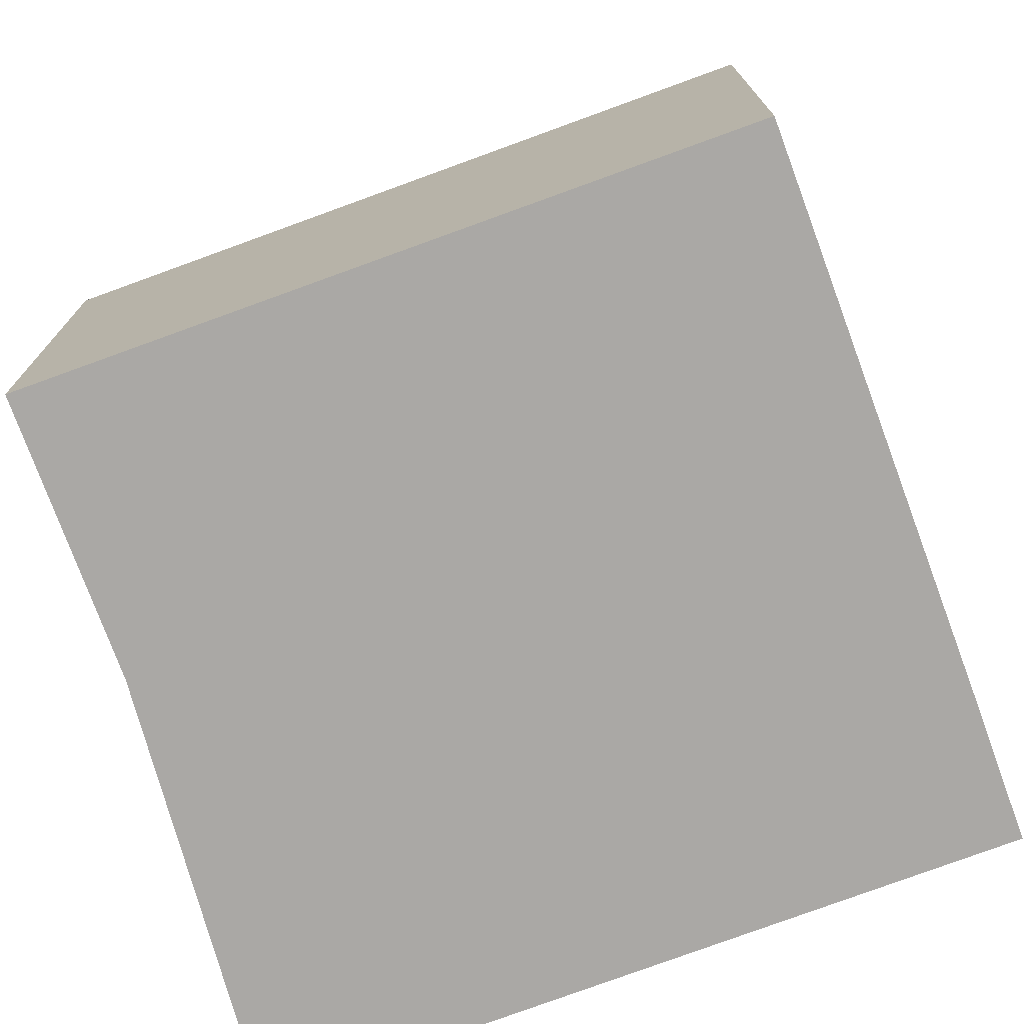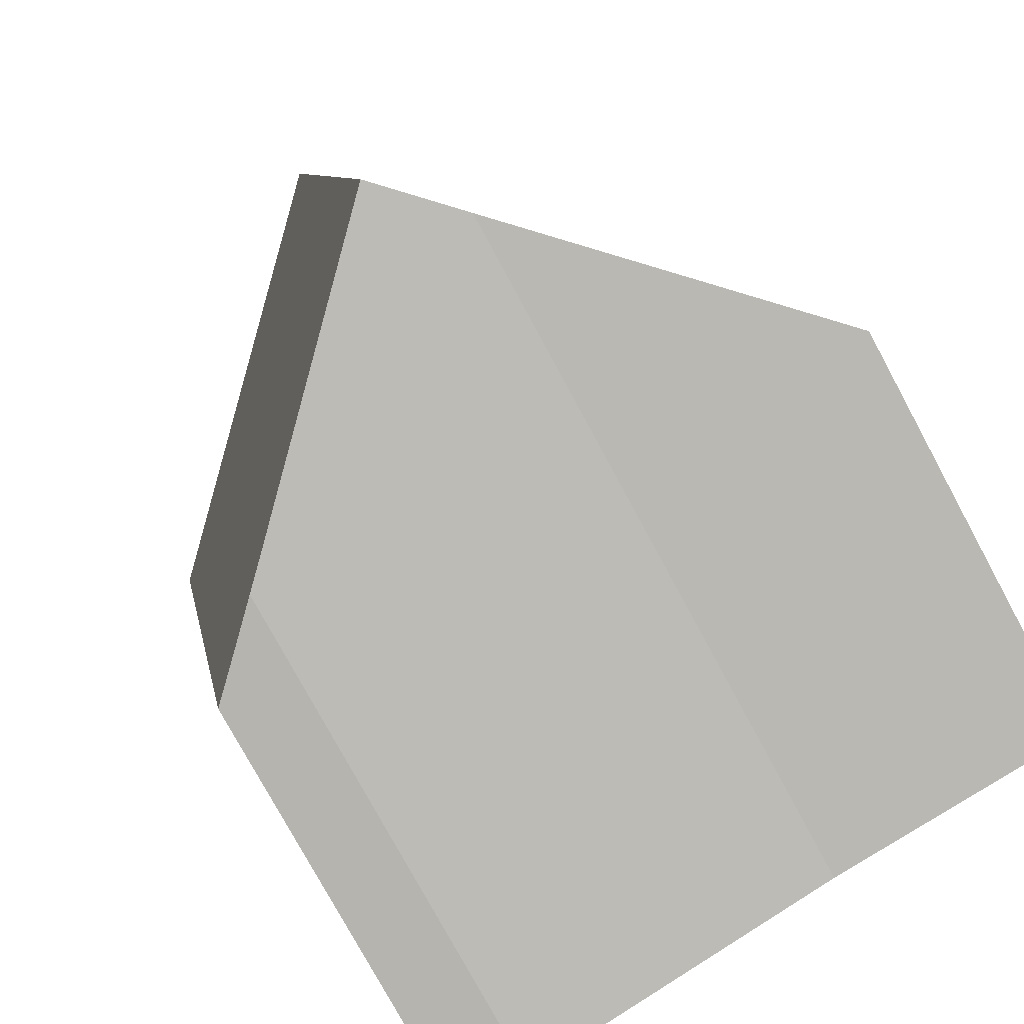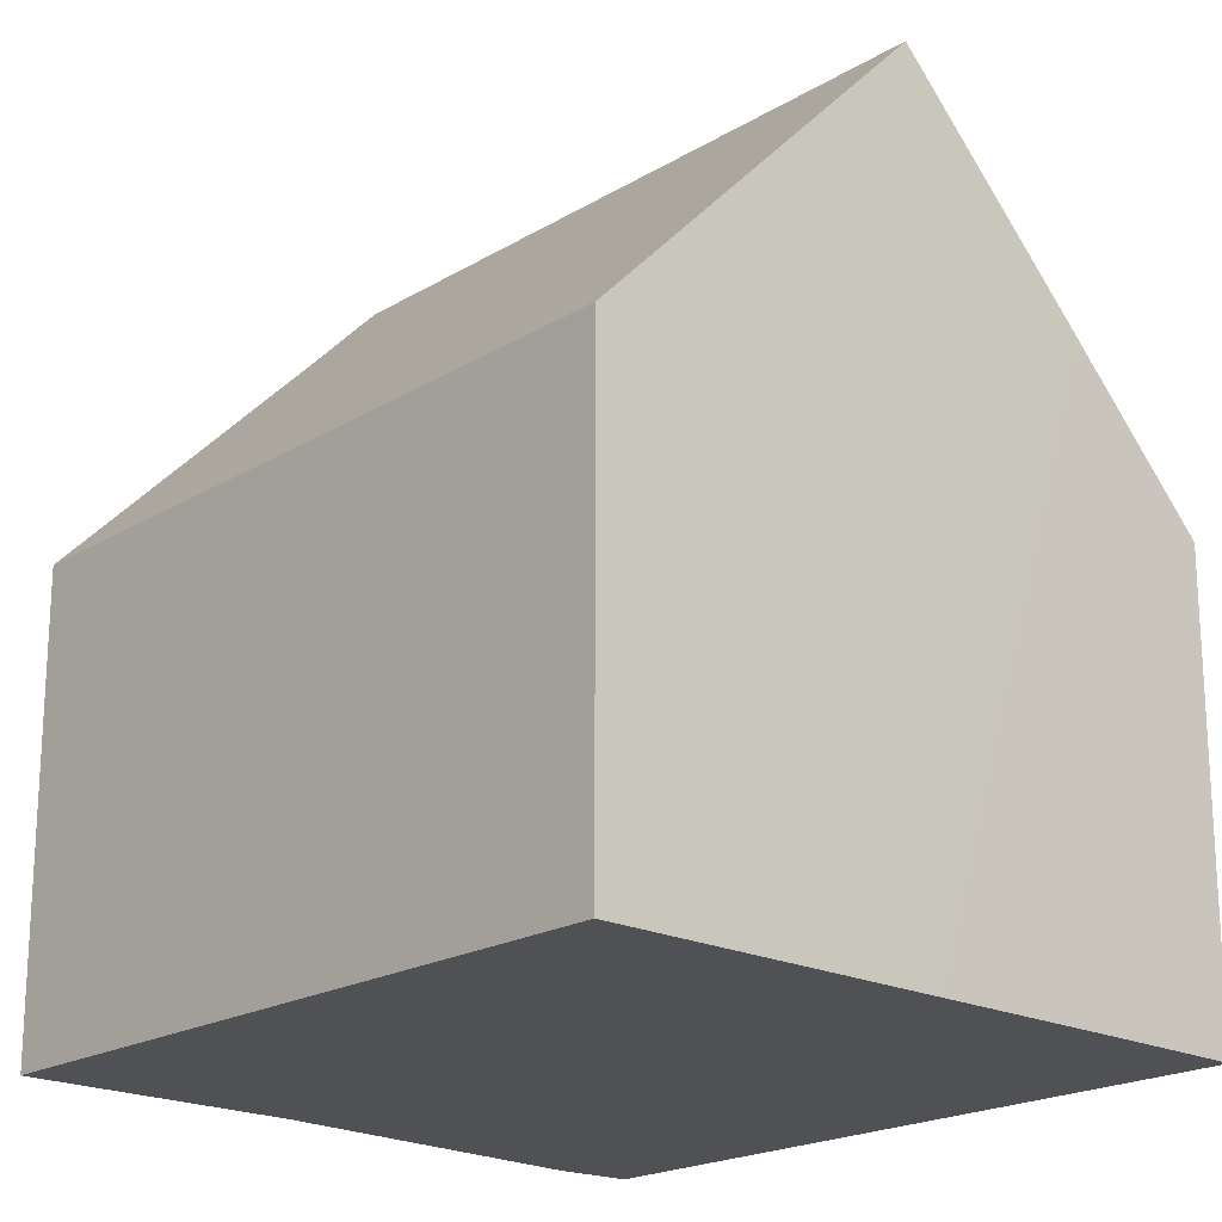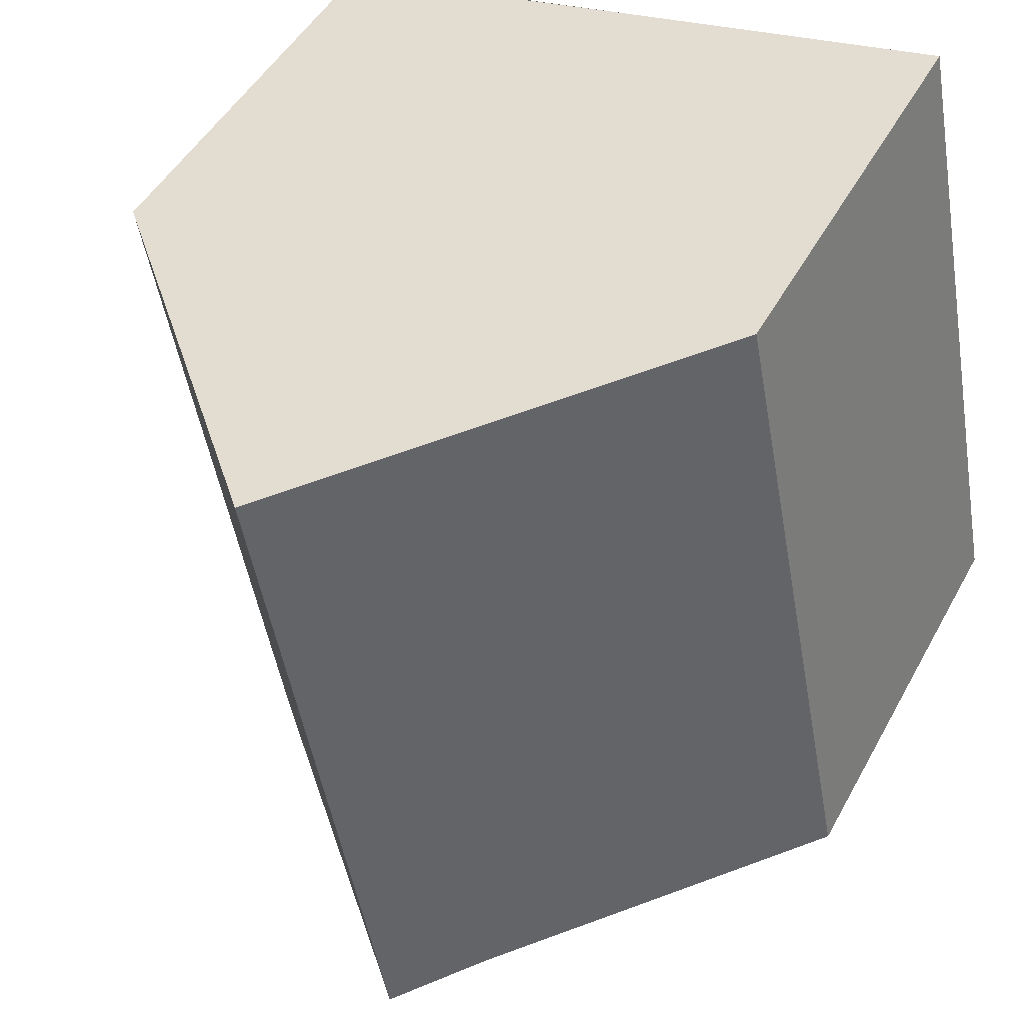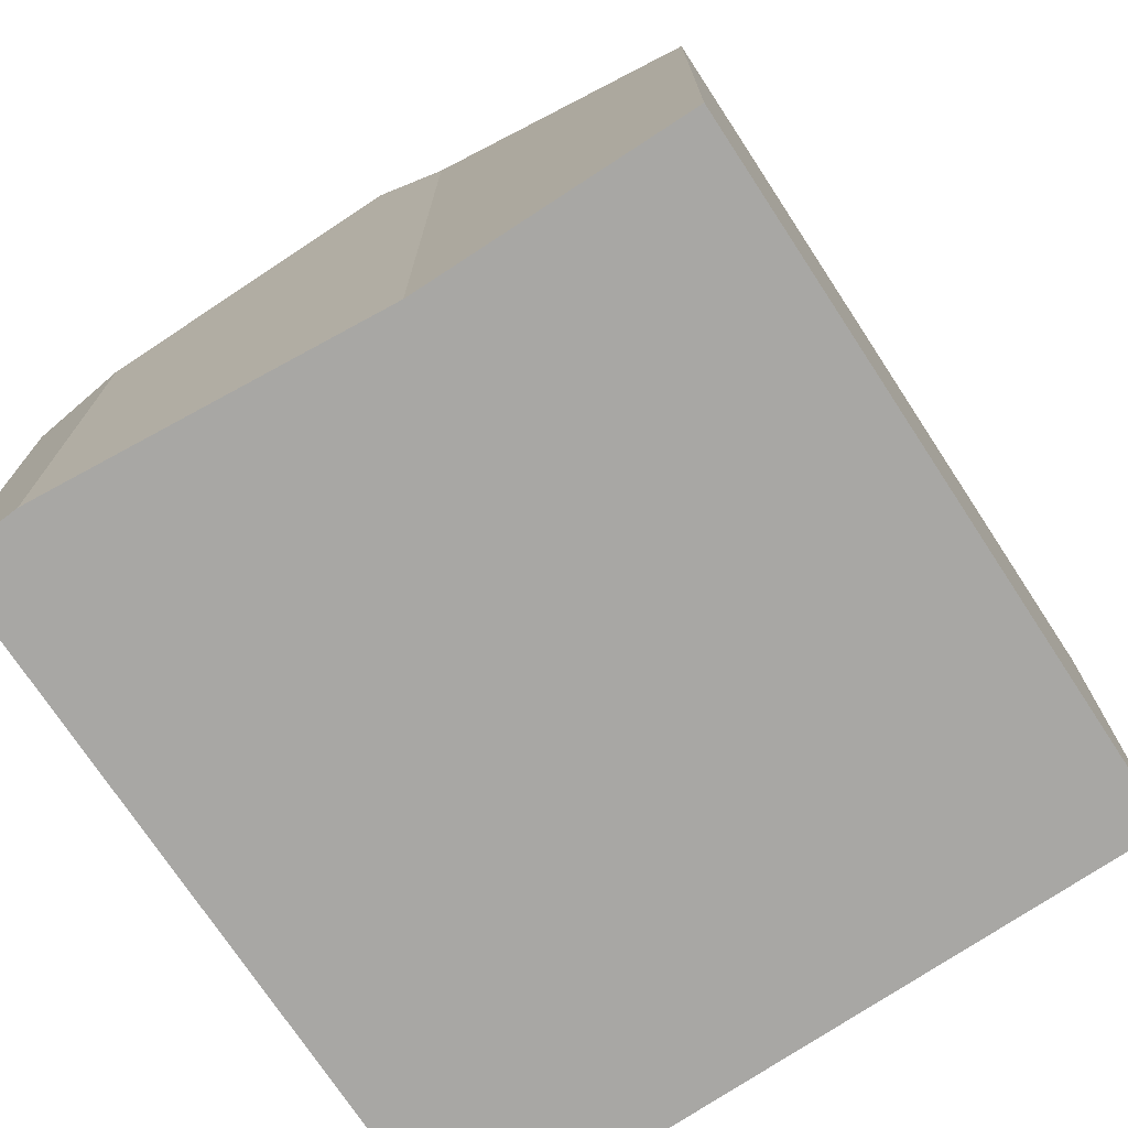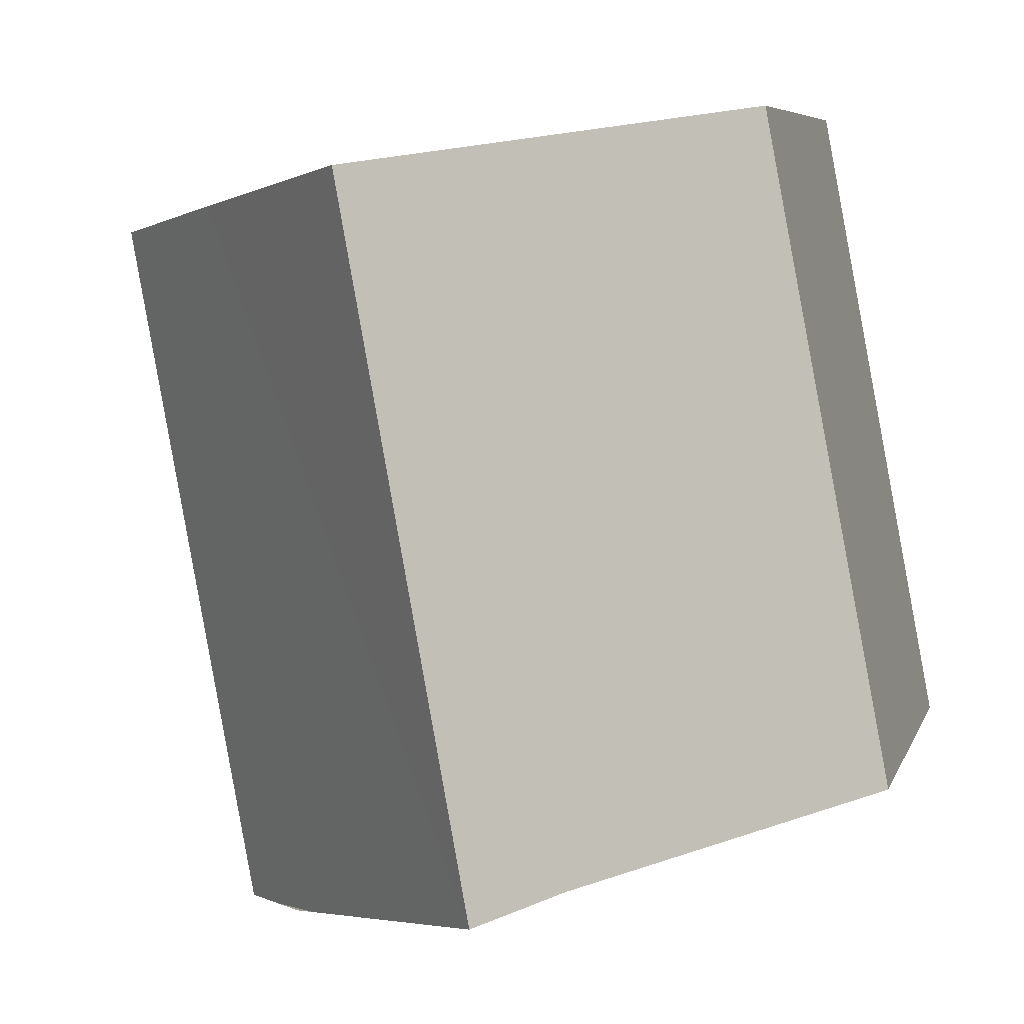
<metadata>
{"format":"obj","ext":"obj","renderer":"f3d","projection":"perspective","resolution":1024,"background":"white","views":[{"elev":-75.1,"azim":-59.1,"up":"+Y"},{"elev":-77.2,"azim":-151.6,"up":"+Z"},{"elev":-20.0,"azim":-31.8,"up":"+Y"},{"elev":47.1,"azim":-152.7,"up":"+Z"},{"elev":-74.6,"azim":-135.9,"up":"+Y"},{"elev":6.7,"azim":-165.6,"up":"+Z"}]}
</metadata>
<code>
v  3.443 9.259 -0.663
v  5.984 10.23 7.943
v  4.371 10.23 -0.922
v  1.684 5.806 8.74
v  0 5.712 3.498e-16
v  8.17 6.27 -1.906
v  10.34 5.748 7.123
v  8.684 5.748 -1.965
v  8.507 7.633 7.476
v  7.35 7.114 -1.753
v  7.712 1.135e-16 -1.854
v  7.712 6.736 -1.854
v  8.17 1.167e-16 -1.906
v  8.684 1.203e-16 -1.965
v  3.443 4.06e-17 -0.663
v  7.35 1.073e-16 -1.753
v  4.371 5.646e-17 -0.922
v  0 0 0
v  1.684 -5.352e-16 8.74
v  5.984 -4.864e-16 7.943
v  10.34 -4.362e-16 7.123
v  8.507 -4.578e-16 7.476
g defaultobject
f 1 2 3
f 2 1 4
f 4 1 5
f 6 7 8
f 7 6 9
f 9 6 10
f 9 10 3
f 9 3 2
f 6 11 12
f 11 6 8
f 11 8 13
f 13 8 14
f 10 1 3
f 1 10 15
f 15 10 12
f 15 12 11
f 15 11 16
f 15 16 17
f 15 5 1
f 5 15 18
f 5 19 4
f 19 5 18
f 19 2 4
f 2 19 9
f 9 19 20
f 9 20 7
f 7 20 21
f 21 20 22
f 21 8 7
f 8 21 14
f 18 20 19
f 20 18 15
f 20 15 17
f 20 17 22
f 22 17 16
f 22 16 21
f 21 16 11
f 21 11 13
f 21 13 14

</code>
